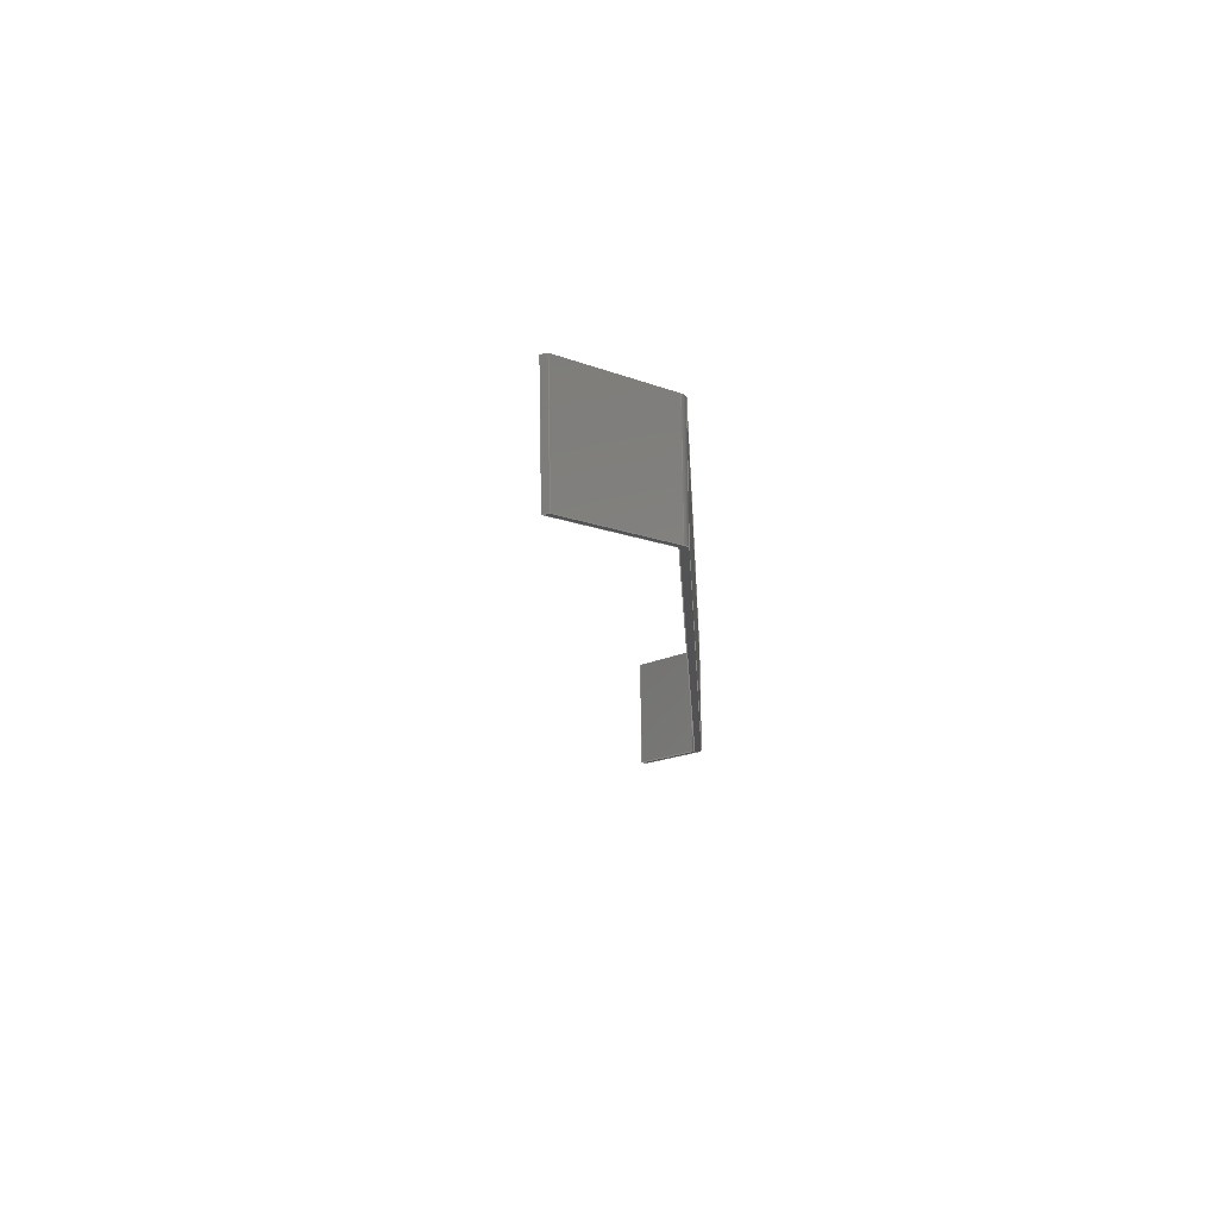
<metadata>
{"format":"step","ext":"step","renderer":"f3d","projection":"perspective","resolution":1024,"background":"white","views":[{"elev":-8.0,"azim":-29.2,"up":"+Y"}]}
</metadata>
<code>
ISO-10303-21;
DATA;
#1=PROPERTY_DEFINITION_REPRESENTATION(#5,#3);
#2=PROPERTY_DEFINITION_REPRESENTATION(#6,#4);
#3=REPRESENTATION('',(#7),#448);
#4=REPRESENTATION('',(#8),#448);
#5=PROPERTY_DEFINITION('pmi validation property','',#453);
#6=PROPERTY_DEFINITION('pmi validation property','',#453);
#7=VALUE_REPRESENTATION_ITEM('number of annotations',COUNT_MEASURE(0));
#8=VALUE_REPRESENTATION_ITEM('number of views',COUNT_MEASURE(0));
#9=SHAPE_REPRESENTATION_RELATIONSHIP('','',#274,#10);
#10=ADVANCED_BREP_SHAPE_REPRESENTATION('',(#272),#448);
#11=CYLINDRICAL_SURFACE('',#291,0.003175);
#12=CYLINDRICAL_SURFACE('',#292,0.003175);
#13=CYLINDRICAL_SURFACE('',#296,0.004763);
#14=CYLINDRICAL_SURFACE('',#297,0.004763);
#15=CIRCLE('',#278,0.003175);
#16=CIRCLE('',#279,0.003175);
#17=CIRCLE('',#280,0.004763);
#18=CIRCLE('',#281,0.004763);
#19=CIRCLE('',#284,0.004763);
#20=CIRCLE('',#285,0.003175);
#21=CIRCLE('',#286,0.003175);
#22=CIRCLE('',#287,0.004763);
#23=ORIENTED_EDGE('',*,*,#95,.F.);
#24=ORIENTED_EDGE('',*,*,#96,.T.);
#25=ORIENTED_EDGE('',*,*,#97,.T.);
#26=ORIENTED_EDGE('',*,*,#98,.F.);
#27=ORIENTED_EDGE('',*,*,#99,.F.);
#28=ORIENTED_EDGE('',*,*,#100,.F.);
#29=ORIENTED_EDGE('',*,*,#101,.F.);
#30=ORIENTED_EDGE('',*,*,#102,.F.);
#31=ORIENTED_EDGE('',*,*,#103,.F.);
#32=ORIENTED_EDGE('',*,*,#97,.F.);
#33=ORIENTED_EDGE('',*,*,#104,.T.);
#34=ORIENTED_EDGE('',*,*,#105,.T.);
#35=ORIENTED_EDGE('',*,*,#106,.T.);
#36=ORIENTED_EDGE('',*,*,#107,.T.);
#37=ORIENTED_EDGE('',*,*,#108,.T.);
#38=ORIENTED_EDGE('',*,*,#109,.T.);
#39=ORIENTED_EDGE('',*,*,#109,.F.);
#40=ORIENTED_EDGE('',*,*,#110,.F.);
#41=ORIENTED_EDGE('',*,*,#111,.T.);
#42=ORIENTED_EDGE('',*,*,#112,.T.);
#43=ORIENTED_EDGE('',*,*,#113,.T.);
#44=ORIENTED_EDGE('',*,*,#114,.T.);
#45=ORIENTED_EDGE('',*,*,#95,.T.);
#46=ORIENTED_EDGE('',*,*,#115,.F.);
#47=ORIENTED_EDGE('',*,*,#116,.F.);
#48=ORIENTED_EDGE('',*,*,#117,.F.);
#49=ORIENTED_EDGE('',*,*,#118,.F.);
#50=ORIENTED_EDGE('',*,*,#119,.F.);
#51=ORIENTED_EDGE('',*,*,#111,.F.);
#52=ORIENTED_EDGE('',*,*,#120,.T.);
#53=ORIENTED_EDGE('',*,*,#121,.T.);
#54=ORIENTED_EDGE('',*,*,#122,.T.);
#55=ORIENTED_EDGE('',*,*,#117,.T.);
#56=ORIENTED_EDGE('',*,*,#123,.T.);
#57=ORIENTED_EDGE('',*,*,#101,.T.);
#58=ORIENTED_EDGE('',*,*,#124,.T.);
#59=ORIENTED_EDGE('',*,*,#103,.T.);
#60=ORIENTED_EDGE('',*,*,#125,.T.);
#61=ORIENTED_EDGE('',*,*,#115,.T.);
#62=ORIENTED_EDGE('',*,*,#98,.T.);
#63=ORIENTED_EDGE('',*,*,#119,.T.);
#64=ORIENTED_EDGE('',*,*,#126,.T.);
#65=ORIENTED_EDGE('',*,*,#99,.T.);
#66=ORIENTED_EDGE('',*,*,#112,.F.);
#67=ORIENTED_EDGE('',*,*,#116,.T.);
#68=ORIENTED_EDGE('',*,*,#125,.F.);
#69=ORIENTED_EDGE('',*,*,#102,.T.);
#70=ORIENTED_EDGE('',*,*,#123,.F.);
#71=ORIENTED_EDGE('',*,*,#118,.T.);
#72=ORIENTED_EDGE('',*,*,#124,.F.);
#73=ORIENTED_EDGE('',*,*,#100,.T.);
#74=ORIENTED_EDGE('',*,*,#126,.F.);
#75=ORIENTED_EDGE('',*,*,#122,.F.);
#76=ORIENTED_EDGE('',*,*,#127,.F.);
#77=ORIENTED_EDGE('',*,*,#106,.F.);
#78=ORIENTED_EDGE('',*,*,#128,.F.);
#79=ORIENTED_EDGE('',*,*,#104,.F.);
#80=ORIENTED_EDGE('',*,*,#96,.F.);
#81=ORIENTED_EDGE('',*,*,#114,.F.);
#82=ORIENTED_EDGE('',*,*,#129,.F.);
#83=ORIENTED_EDGE('',*,*,#120,.F.);
#84=ORIENTED_EDGE('',*,*,#110,.T.);
#85=ORIENTED_EDGE('',*,*,#108,.F.);
#86=ORIENTED_EDGE('',*,*,#130,.F.);
#87=ORIENTED_EDGE('',*,*,#113,.F.);
#88=ORIENTED_EDGE('',*,*,#128,.T.);
#89=ORIENTED_EDGE('',*,*,#105,.F.);
#90=ORIENTED_EDGE('',*,*,#129,.T.);
#91=ORIENTED_EDGE('',*,*,#121,.F.);
#92=ORIENTED_EDGE('',*,*,#130,.T.);
#93=ORIENTED_EDGE('',*,*,#107,.F.);
#94=ORIENTED_EDGE('',*,*,#127,.T.);
#95=EDGE_CURVE('',#131,#132,#155,.T.);
#96=EDGE_CURVE('',#131,#133,#156,.T.);
#97=EDGE_CURVE('',#133,#134,#157,.T.);
#98=EDGE_CURVE('',#132,#134,#158,.T.);
#99=EDGE_CURVE('',#135,#136,#159,.T.);
#100=EDGE_CURVE('',#137,#135,#15,.F.);
#101=EDGE_CURVE('',#138,#137,#160,.T.);
#102=EDGE_CURVE('',#139,#138,#16,.F.);
#103=EDGE_CURVE('',#134,#139,#161,.T.);
#104=EDGE_CURVE('',#133,#140,#162,.T.);
#105=EDGE_CURVE('',#140,#141,#17,.F.);
#106=EDGE_CURVE('',#141,#142,#163,.T.);
#107=EDGE_CURVE('',#142,#143,#18,.F.);
#108=EDGE_CURVE('',#143,#144,#164,.T.);
#109=EDGE_CURVE('',#144,#136,#165,.T.);
#110=EDGE_CURVE('',#145,#144,#166,.T.);
#111=EDGE_CURVE('',#145,#146,#167,.T.);
#112=EDGE_CURVE('',#146,#136,#168,.T.);
#113=EDGE_CURVE('',#147,#148,#19,.T.);
#114=EDGE_CURVE('',#148,#131,#169,.T.);
#115=EDGE_CURVE('',#149,#132,#170,.T.);
#116=EDGE_CURVE('',#150,#149,#20,.F.);
#117=EDGE_CURVE('',#151,#150,#171,.T.);
#118=EDGE_CURVE('',#152,#151,#21,.F.);
#119=EDGE_CURVE('',#146,#152,#172,.T.);
#120=EDGE_CURVE('',#145,#153,#173,.T.);
#121=EDGE_CURVE('',#153,#154,#22,.T.);
#122=EDGE_CURVE('',#154,#147,#174,.T.);
#123=EDGE_CURVE('',#150,#138,#175,.T.);
#124=EDGE_CURVE('',#137,#151,#176,.F.);
#125=EDGE_CURVE('',#139,#149,#177,.F.);
#126=EDGE_CURVE('',#152,#135,#178,.T.);
#127=EDGE_CURVE('',#142,#154,#179,.T.);
#128=EDGE_CURVE('',#147,#141,#180,.F.);
#129=EDGE_CURVE('',#140,#148,#181,.T.);
#130=EDGE_CURVE('',#153,#143,#182,.F.);
#131=VERTEX_POINT('',#375);
#132=VERTEX_POINT('',#376);
#133=VERTEX_POINT('',#378);
#134=VERTEX_POINT('',#380);
#135=VERTEX_POINT('',#384);
#136=VERTEX_POINT('',#385);
#137=VERTEX_POINT('',#387);
#138=VERTEX_POINT('',#389);
#139=VERTEX_POINT('',#391);
#140=VERTEX_POINT('',#394);
#141=VERTEX_POINT('',#396);
#142=VERTEX_POINT('',#398);
#143=VERTEX_POINT('',#400);
#144=VERTEX_POINT('',#402);
#145=VERTEX_POINT('',#406);
#146=VERTEX_POINT('',#408);
#147=VERTEX_POINT('',#412);
#148=VERTEX_POINT('',#413);
#149=VERTEX_POINT('',#416);
#150=VERTEX_POINT('',#418);
#151=VERTEX_POINT('',#420);
#152=VERTEX_POINT('',#422);
#153=VERTEX_POINT('',#425);
#154=VERTEX_POINT('',#427);
#155=LINE('',#374,#183);
#156=LINE('',#377,#184);
#157=LINE('',#379,#185);
#158=LINE('',#381,#186);
#159=LINE('',#383,#187);
#160=LINE('',#388,#188);
#161=LINE('',#392,#189);
#162=LINE('',#393,#190);
#163=LINE('',#397,#191);
#164=LINE('',#401,#192);
#165=LINE('',#403,#193);
#166=LINE('',#405,#194);
#167=LINE('',#407,#195);
#168=LINE('',#409,#196);
#169=LINE('',#414,#197);
#170=LINE('',#415,#198);
#171=LINE('',#419,#199);
#172=LINE('',#423,#200);
#173=LINE('',#424,#201);
#174=LINE('',#428,#202);
#175=LINE('',#430,#203);
#176=LINE('',#431,#204);
#177=LINE('',#433,#205);
#178=LINE('',#435,#206);
#179=LINE('',#439,#207);
#180=LINE('',#440,#208);
#181=LINE('',#442,#209);
#182=LINE('',#444,#210);
#183=VECTOR('',#302,1);
#184=VECTOR('',#303,1);
#185=VECTOR('',#304,1);
#186=VECTOR('',#305,1);
#187=VECTOR('',#308,1);
#188=VECTOR('',#311,1);
#189=VECTOR('',#314,1);
#190=VECTOR('',#315,1);
#191=VECTOR('',#318,1);
#192=VECTOR('',#321,1);
#193=VECTOR('',#322,1);
#194=VECTOR('',#325,1);
#195=VECTOR('',#326,1);
#196=VECTOR('',#327,1);
#197=VECTOR('',#332,1);
#198=VECTOR('',#333,1);
#199=VECTOR('',#336,1);
#200=VECTOR('',#339,1);
#201=VECTOR('',#340,1);
#202=VECTOR('',#343,1);
#203=VECTOR('',#346,1);
#204=VECTOR('',#347,1);
#205=VECTOR('',#350,1);
#206=VECTOR('',#353,1);
#207=VECTOR('',#360,1);
#208=VECTOR('',#361,1);
#209=VECTOR('',#364,1);
#210=VECTOR('',#367,1);
#211=EDGE_LOOP('',(#23,#24,#25,#26));
#212=EDGE_LOOP('',(#27,#28,#29,#30,#31,#32,#33,#34,#35,#36,#37,#38));
#213=EDGE_LOOP('',(#39,#40,#41,#42));
#214=EDGE_LOOP('',(#43,#44,#45,#46,#47,#48,#49,#50,#51,#52,#53,#54));
#215=EDGE_LOOP('',(#55,#56,#57,#58));
#216=EDGE_LOOP('',(#59,#60,#61,#62));
#217=EDGE_LOOP('',(#63,#64,#65,#66));
#218=EDGE_LOOP('',(#67,#68,#69,#70));
#219=EDGE_LOOP('',(#71,#72,#73,#74));
#220=EDGE_LOOP('',(#75,#76,#77,#78));
#221=EDGE_LOOP('',(#79,#80,#81,#82));
#222=EDGE_LOOP('',(#83,#84,#85,#86));
#223=EDGE_LOOP('',(#87,#88,#89,#90));
#224=EDGE_LOOP('',(#91,#92,#93,#94));
#225=FACE_BOUND('',#211,.T.);
#226=FACE_BOUND('',#212,.T.);
#227=FACE_BOUND('',#213,.T.);
#228=FACE_BOUND('',#214,.T.);
#229=FACE_BOUND('',#215,.T.);
#230=FACE_BOUND('',#216,.T.);
#231=FACE_BOUND('',#217,.T.);
#232=FACE_BOUND('',#218,.T.);
#233=FACE_BOUND('',#219,.T.);
#234=FACE_BOUND('',#220,.T.);
#235=FACE_BOUND('',#221,.T.);
#236=FACE_BOUND('',#222,.T.);
#237=FACE_BOUND('',#223,.T.);
#238=FACE_BOUND('',#224,.T.);
#239=PLANE('',#276);
#240=PLANE('',#277);
#241=PLANE('',#282);
#242=PLANE('',#283);
#243=PLANE('',#288);
#244=PLANE('',#289);
#245=PLANE('',#290);
#246=PLANE('',#293);
#247=PLANE('',#294);
#248=PLANE('',#295);
#249=ADVANCED_FACE('',(#225),#239,.T.);
#250=ADVANCED_FACE('',(#226),#240,.T.);
#251=ADVANCED_FACE('',(#227),#241,.F.);
#252=ADVANCED_FACE('',(#228),#242,.T.);
#253=ADVANCED_FACE('',(#229),#243,.T.);
#254=ADVANCED_FACE('',(#230),#244,.T.);
#255=ADVANCED_FACE('',(#231),#245,.T.);
#256=ADVANCED_FACE('',(#232),#11,.F.);
#257=ADVANCED_FACE('',(#233),#12,.F.);
#258=ADVANCED_FACE('',(#234),#246,.F.);
#259=ADVANCED_FACE('',(#235),#247,.F.);
#260=ADVANCED_FACE('',(#236),#248,.F.);
#261=ADVANCED_FACE('',(#237),#13,.T.);
#262=ADVANCED_FACE('',(#238),#14,.T.);
#263=CLOSED_SHELL('',(#249,#250,#251,#252,#253,#254,#255,#256,#257,#258,
#259,#260,#261,#262));
#264=STYLED_ITEM('',(#265),#272);
#265=PRESENTATION_STYLE_ASSIGNMENT((#266));
#266=SURFACE_STYLE_USAGE(.BOTH.,#267);
#267=SURFACE_SIDE_STYLE('',(#268));
#268=SURFACE_STYLE_FILL_AREA(#269);
#269=FILL_AREA_STYLE('',(#270));
#270=FILL_AREA_STYLE_COLOUR('',#271);
#271=COLOUR_RGB('',0.2627,0.2824,0.302);
#272=MANIFOLD_SOLID_BREP('bulkheads5',#263);
#273=SHAPE_DEFINITION_REPRESENTATION(#453,#274);
#274=SHAPE_REPRESENTATION('bulkheads5',(#275),#448);
#275=AXIS2_PLACEMENT_3D('',#372,#298,#299);
#276=AXIS2_PLACEMENT_3D('',#373,#300,#301);
#277=AXIS2_PLACEMENT_3D('',#382,#306,#307);
#278=AXIS2_PLACEMENT_3D('',#386,#309,#310);
#279=AXIS2_PLACEMENT_3D('',#390,#312,#313);
#280=AXIS2_PLACEMENT_3D('',#395,#316,#317);
#281=AXIS2_PLACEMENT_3D('',#399,#319,#320);
#282=AXIS2_PLACEMENT_3D('',#404,#323,#324);
#283=AXIS2_PLACEMENT_3D('',#410,#328,#329);
#284=AXIS2_PLACEMENT_3D('',#411,#330,#331);
#285=AXIS2_PLACEMENT_3D('',#417,#334,#335);
#286=AXIS2_PLACEMENT_3D('',#421,#337,#338);
#287=AXIS2_PLACEMENT_3D('',#426,#341,#342);
#288=AXIS2_PLACEMENT_3D('',#429,#344,#345);
#289=AXIS2_PLACEMENT_3D('',#432,#348,#349);
#290=AXIS2_PLACEMENT_3D('',#434,#351,#352);
#291=AXIS2_PLACEMENT_3D('',#436,#354,#355);
#292=AXIS2_PLACEMENT_3D('',#437,#356,#357);
#293=AXIS2_PLACEMENT_3D('',#438,#358,#359);
#294=AXIS2_PLACEMENT_3D('',#441,#362,#363);
#295=AXIS2_PLACEMENT_3D('',#443,#365,#366);
#296=AXIS2_PLACEMENT_3D('',#445,#368,#369);
#297=AXIS2_PLACEMENT_3D('',#446,#370,#371);
#298=DIRECTION('',(0,0,1));
#299=DIRECTION('',(1,0,0));
#300=DIRECTION('',(-1.225e-16,-0.02934,-0.9996));
#301=DIRECTION('',(3.797e-18,-0.9996,0.02934));
#302=DIRECTION('',(-1,-2.02e-19,1.225e-16));
#303=DIRECTION('',(3.797e-18,-0.9996,0.02934));
#304=DIRECTION('',(-1,-2.02e-19,1.225e-16));
#305=DIRECTION('',(3.797e-18,-0.9996,0.02934));
#306=DIRECTION('',(1.735e-18,-0.9996,0.02934));
#307=DIRECTION('',(-0.9138,0.01192,0.406));
#308=DIRECTION('',(-0.9138,0.01192,0.406));
#309=DIRECTION('',(-3.041e-18,0.9996,-0.02934));
#310=DIRECTION('',(0,0.02934,0.9996));
#311=DIRECTION('',(-0.5189,0.02508,0.8545));
#312=DIRECTION('',(-6.687e-18,0.9996,-0.02934));
#313=DIRECTION('',(0,0.02934,0.9996));
#314=DIRECTION('',(1.225e-16,0.02934,0.9996));
#315=DIRECTION('',(1.225e-16,0.02934,0.9996));
#316=DIRECTION('',(-3.797e-18,0.9996,-0.02934));
#317=DIRECTION('',(0,0.02934,0.9996));
#318=DIRECTION('',(-0.5189,0.02508,0.8545));
#319=DIRECTION('',(-6.523e-18,0.9996,-0.02934));
#320=DIRECTION('',(0,0.02934,0.9996));
#321=DIRECTION('',(-0.9138,0.01192,0.406));
#322=DIRECTION('',(-0.4061,-0.02681,-0.9134));
#323=DIRECTION('',(0.9138,-0.01192,-0.406));
#324=DIRECTION('',(3.797e-18,-0.9996,0.02934));
#325=DIRECTION('',(3.797e-18,-0.9996,0.02934));
#326=DIRECTION('',(-0.4061,-0.02681,-0.9134));
#327=DIRECTION('',(3.797e-18,-0.9996,0.02934));
#328=DIRECTION('',(-6.687e-18,0.9996,-0.02934));
#329=DIRECTION('',(0,0.02934,0.9996));
#330=DIRECTION('',(-3.797e-18,0.9996,-0.02934));
#331=DIRECTION('',(0,0.02934,0.9996));
#332=DIRECTION('',(-1.225e-16,-0.02934,-0.9996));
#333=DIRECTION('',(-1.225e-16,-0.02934,-0.9996));
#334=DIRECTION('',(6.687e-18,-0.9996,0.02934));
#335=DIRECTION('',(0,-0.02934,-0.9996));
#336=DIRECTION('',(0.5189,-0.02508,-0.8545));
#337=DIRECTION('',(3.041e-18,-0.9996,0.02934));
#338=DIRECTION('',(0,-0.02934,-0.9996));
#339=DIRECTION('',(0.9138,-0.01192,-0.406));
#340=DIRECTION('',(0.9138,-0.01192,-0.406));
#341=DIRECTION('',(-6.523e-18,0.9996,-0.02934));
#342=DIRECTION('',(0,0.02934,0.9996));
#343=DIRECTION('',(0.5189,-0.02508,-0.8545));
#344=DIRECTION('',(-0.8549,-0.01522,-0.5186));
#345=DIRECTION('',(-0.5187,0,0.855));
#346=DIRECTION('',(2.238e-18,-0.9996,0.02934));
#347=DIRECTION('',(6.939e-18,-0.9996,0.02934));
#348=DIRECTION('',(-1,-2.02e-19,1.225e-16));
#349=DIRECTION('',(1.225e-16,0,1));
#350=DIRECTION('',(3.797e-18,-0.9996,0.02934));
#351=DIRECTION('',(-0.4061,-0.02681,-0.9134));
#352=DIRECTION('',(-0.9137,0,0.4063));
#353=DIRECTION('',(6.613e-18,-0.9996,0.02934));
#354=DIRECTION('',(-3.797e-18,0.9996,-0.02934));
#355=DIRECTION('',(0,0.02934,0.9996));
#356=DIRECTION('',(-6.523e-18,0.9996,-0.02934));
#357=DIRECTION('',(0,0.02934,0.9996));
#358=DIRECTION('',(-0.8549,-0.01522,-0.5186));
#359=DIRECTION('',(-0.5187,0,0.855));
#360=DIRECTION('',(-6.523e-18,0.9996,-0.02934));
#361=DIRECTION('',(-3.797e-18,0.9996,-0.02934));
#362=DIRECTION('',(-1,-2.02e-19,1.225e-16));
#363=DIRECTION('',(1.225e-16,0,1));
#364=DIRECTION('',(-3.797e-18,0.9996,-0.02934));
#365=DIRECTION('',(-0.4061,-0.02681,-0.9134));
#366=DIRECTION('',(-0.9137,0,0.4063));
#367=DIRECTION('',(-6.523e-18,0.9996,-0.02934));
#368=DIRECTION('',(-3.797e-18,0.9996,-0.02934));
#369=DIRECTION('',(0,0.02934,0.9996));
#370=DIRECTION('',(-6.523e-18,0.9996,-0.02934));
#371=DIRECTION('',(0,0.02934,0.9996));
#372=CARTESIAN_POINT('',(0,0,0));
#373=CARTESIAN_POINT('',(0.1784,0.02575,-0.07462));
#374=CARTESIAN_POINT('',(0.1784,0.02575,-0.07462));
#375=CARTESIAN_POINT('',(0.18,0.02575,-0.07462));
#376=CARTESIAN_POINT('',(0.1784,0.02575,-0.07462));
#377=CARTESIAN_POINT('',(0.18,0.02575,-0.07462));
#378=CARTESIAN_POINT('',(0.18,0.001519,-0.07391));
#379=CARTESIAN_POINT('',(0.1784,0.001519,-0.07391));
#380=CARTESIAN_POINT('',(0.1784,0.001519,-0.07391));
#381=CARTESIAN_POINT('',(0.1784,0.02575,-0.07462));
#382=CARTESIAN_POINT('',(0.02558,0.009155,0.1863));
#383=CARTESIAN_POINT('',(0.02558,0.009155,0.1863));
#384=CARTESIAN_POINT('',(0.03879,0.008983,0.1804));
#385=CARTESIAN_POINT('',(0.007822,0.009386,0.1941));
#386=CARTESIAN_POINT('',(0.0375,0.008897,0.1775));
#387=CARTESIAN_POINT('',(0.04021,0.008946,0.1791));
#388=CARTESIAN_POINT('',(0.09556,0.00627,0.08798));
#389=CARTESIAN_POINT('',(0.178,0.002286,-0.04776));
#390=CARTESIAN_POINT('',(0.1753,0.002238,-0.04941));
#391=CARTESIAN_POINT('',(0.1784,0.002238,-0.04941));
#392=CARTESIAN_POINT('',(0.1784,0.004164,0.01622));
#393=CARTESIAN_POINT('',(0.18,0.004164,0.01622));
#394=CARTESIAN_POINT('',(0.18,0.002238,-0.04941));
#395=CARTESIAN_POINT('',(0.1753,0.002238,-0.04941));
#396=CARTESIAN_POINT('',(0.1793,0.00231,-0.04694));
#397=CARTESIAN_POINT('',(0.09692,0.006295,0.08881));
#398=CARTESIAN_POINT('',(0.04157,0.00897,0.18));
#399=CARTESIAN_POINT('',(0.0375,0.008897,0.1775));
#400=CARTESIAN_POINT('',(0.03943,0.009025,0.1818));
#401=CARTESIAN_POINT('',(0.02622,0.009197,0.1877));
#402=CARTESIAN_POINT('',(0.008467,0.009429,0.1956));
#403=CARTESIAN_POINT('',(0.007822,0.009386,0.1941));
#404=CARTESIAN_POINT('',(0.007822,0.03362,0.1934));
#405=CARTESIAN_POINT('',(0.008467,0.03366,0.1949));
#406=CARTESIAN_POINT('',(0.008467,0.03366,0.1949));
#407=CARTESIAN_POINT('',(0.007822,0.03362,0.1934));
#408=CARTESIAN_POINT('',(0.007822,0.03362,0.1934));
#409=CARTESIAN_POINT('',(0.007822,0.03362,0.1934));
#410=CARTESIAN_POINT('',(0.1753,0.02647,-0.05012));
#411=CARTESIAN_POINT('',(0.1753,0.02647,-0.05012));
#412=CARTESIAN_POINT('',(0.1793,0.02655,-0.04765));
#413=CARTESIAN_POINT('',(0.18,0.02647,-0.05012));
#414=CARTESIAN_POINT('',(0.18,0.0284,0.01551));
#415=CARTESIAN_POINT('',(0.1784,0.0284,0.01551));
#416=CARTESIAN_POINT('',(0.1784,0.02647,-0.05012));
#417=CARTESIAN_POINT('',(0.1753,0.02647,-0.05012));
#418=CARTESIAN_POINT('',(0.178,0.02652,-0.04847));
#419=CARTESIAN_POINT('',(0.09556,0.03051,0.08727));
#420=CARTESIAN_POINT('',(0.04021,0.03318,0.1784));
#421=CARTESIAN_POINT('',(0.0375,0.03313,0.1768));
#422=CARTESIAN_POINT('',(0.03879,0.03322,0.1797));
#423=CARTESIAN_POINT('',(0.02558,0.03339,0.1855));
#424=CARTESIAN_POINT('',(0.02622,0.03343,0.187));
#425=CARTESIAN_POINT('',(0.03943,0.03326,0.1811));
#426=CARTESIAN_POINT('',(0.0375,0.03313,0.1768));
#427=CARTESIAN_POINT('',(0.04157,0.0332,0.1792));
#428=CARTESIAN_POINT('',(0.09692,0.03053,0.0881));
#429=CARTESIAN_POINT('',(0.09556,0.03051,0.08727));
#430=CARTESIAN_POINT('',(0.178,0.002286,-0.04776));
#431=CARTESIAN_POINT('',(0.04021,0.03318,0.1784));
#432=CARTESIAN_POINT('',(0.1784,0.0284,0.01551));
#433=CARTESIAN_POINT('',(0.1784,0.02647,-0.05012));
#434=CARTESIAN_POINT('',(0.02558,0.03339,0.1855));
#435=CARTESIAN_POINT('',(0.03879,0.008983,0.1804));
#436=CARTESIAN_POINT('',(0.1753,0.02647,-0.05012));
#437=CARTESIAN_POINT('',(0.0375,0.03313,0.1768));
#438=CARTESIAN_POINT('',(0.09692,0.03053,0.0881));
#439=CARTESIAN_POINT('',(0.04157,0.0332,0.1792));
#440=CARTESIAN_POINT('',(0.1793,0.02655,-0.04765));
#441=CARTESIAN_POINT('',(0.18,0.0284,0.01551));
#442=CARTESIAN_POINT('',(0.18,0.02647,-0.05012));
#443=CARTESIAN_POINT('',(0.02622,0.03343,0.187));
#444=CARTESIAN_POINT('',(0.03943,0.03326,0.1811));
#445=CARTESIAN_POINT('',(0.1753,0.02647,-0.05012));
#446=CARTESIAN_POINT('',(0.0375,0.03313,0.1768));
#447=MECHANICAL_DESIGN_GEOMETRIC_PRESENTATION_REPRESENTATION('',(#264),
#448);
#448=(
GEOMETRIC_REPRESENTATION_CONTEXT(3)
GLOBAL_UNCERTAINTY_ASSIGNED_CONTEXT((#449))
GLOBAL_UNIT_ASSIGNED_CONTEXT((#452,#451,#450))
REPRESENTATION_CONTEXT('bulkheads5','TOP_LEVEL_ASSEMBLY_PART')
);
#449=UNCERTAINTY_MEASURE_WITH_UNIT(LENGTH_MEASURE(5e-06),#452,
'DISTANCE_ACCURACY_VALUE','Maximum Tolerance applied to model');
#450=(
NAMED_UNIT(*)
SI_UNIT($,.STERADIAN.)
SOLID_ANGLE_UNIT()
);
#451=(
NAMED_UNIT(*)
PLANE_ANGLE_UNIT()
SI_UNIT($,.RADIAN.)
);
#452=(
LENGTH_UNIT()
NAMED_UNIT(*)
SI_UNIT($,.METRE.)
);
#453=PRODUCT_DEFINITION_SHAPE('','',#454);
#454=PRODUCT_DEFINITION('','',#456,#455);
#455=PRODUCT_DEFINITION_CONTEXT('',#462,'design');
#456=PRODUCT_DEFINITION_FORMATION_WITH_SPECIFIED_SOURCE('','',#458,
 .NOT_KNOWN.);
#457=PRODUCT_RELATED_PRODUCT_CATEGORY('','',(#458));
#458=PRODUCT('bulkheads5','bulkheads5','bulkheads5',(#460));
#459=PRODUCT_CATEGORY('','');
#460=PRODUCT_CONTEXT('',#462,'mechanical');
#461=APPLICATION_PROTOCOL_DEFINITION('international standard',
'automotive_design',2010,#462);
#462=APPLICATION_CONTEXT(
'core data for automotive mechanical design processes');
ENDSEC;
END-ISO-10303-21;

</code>
